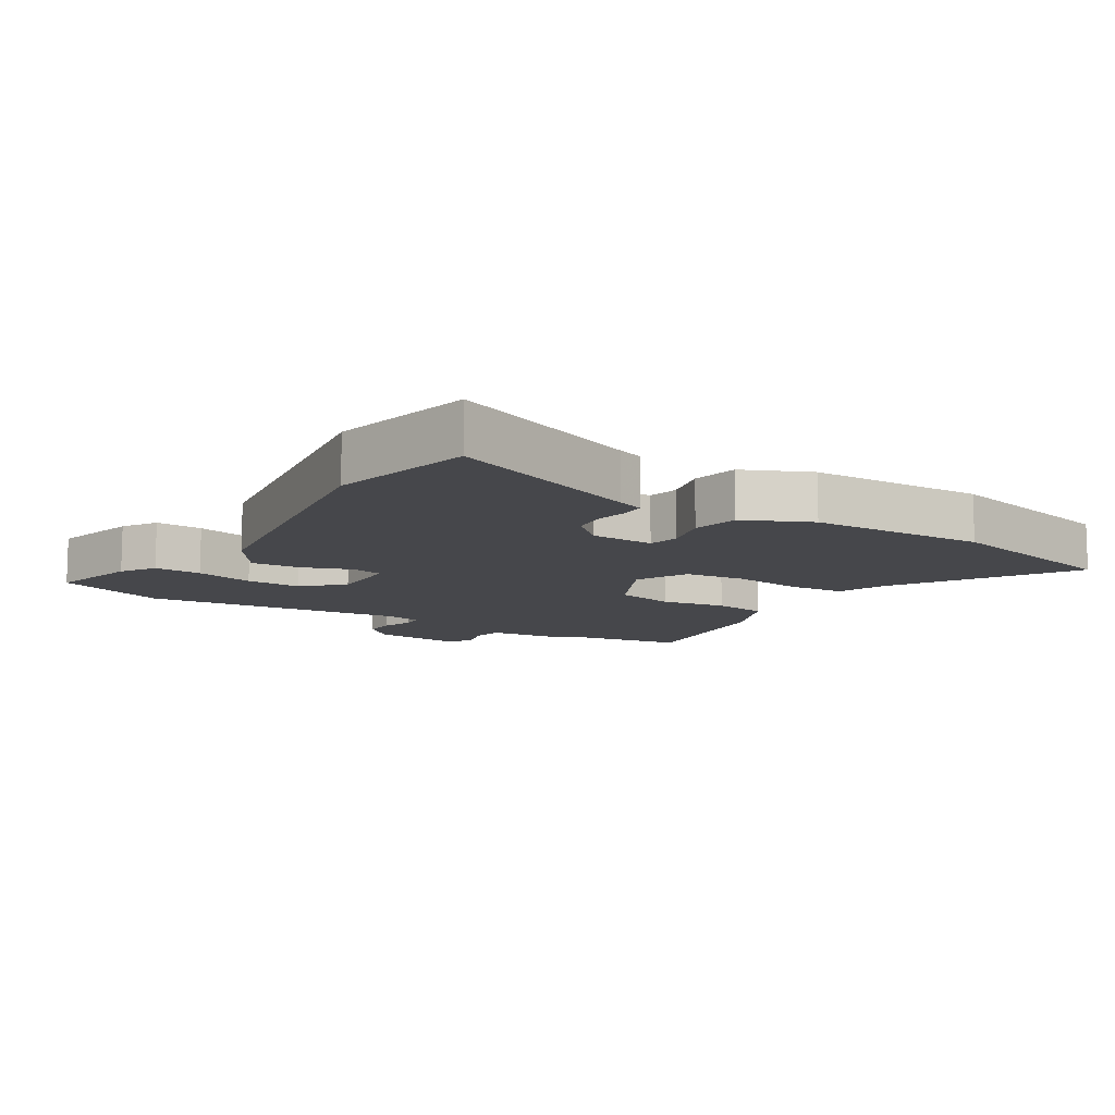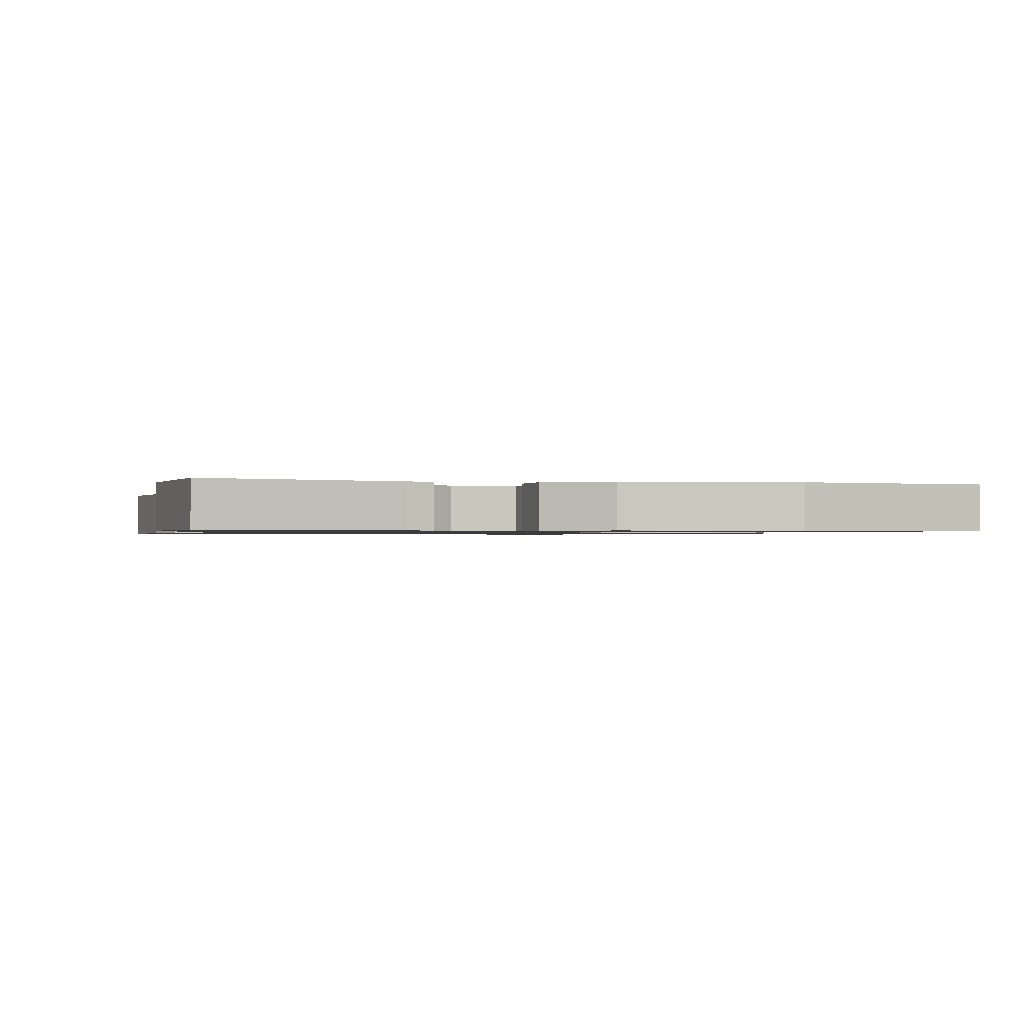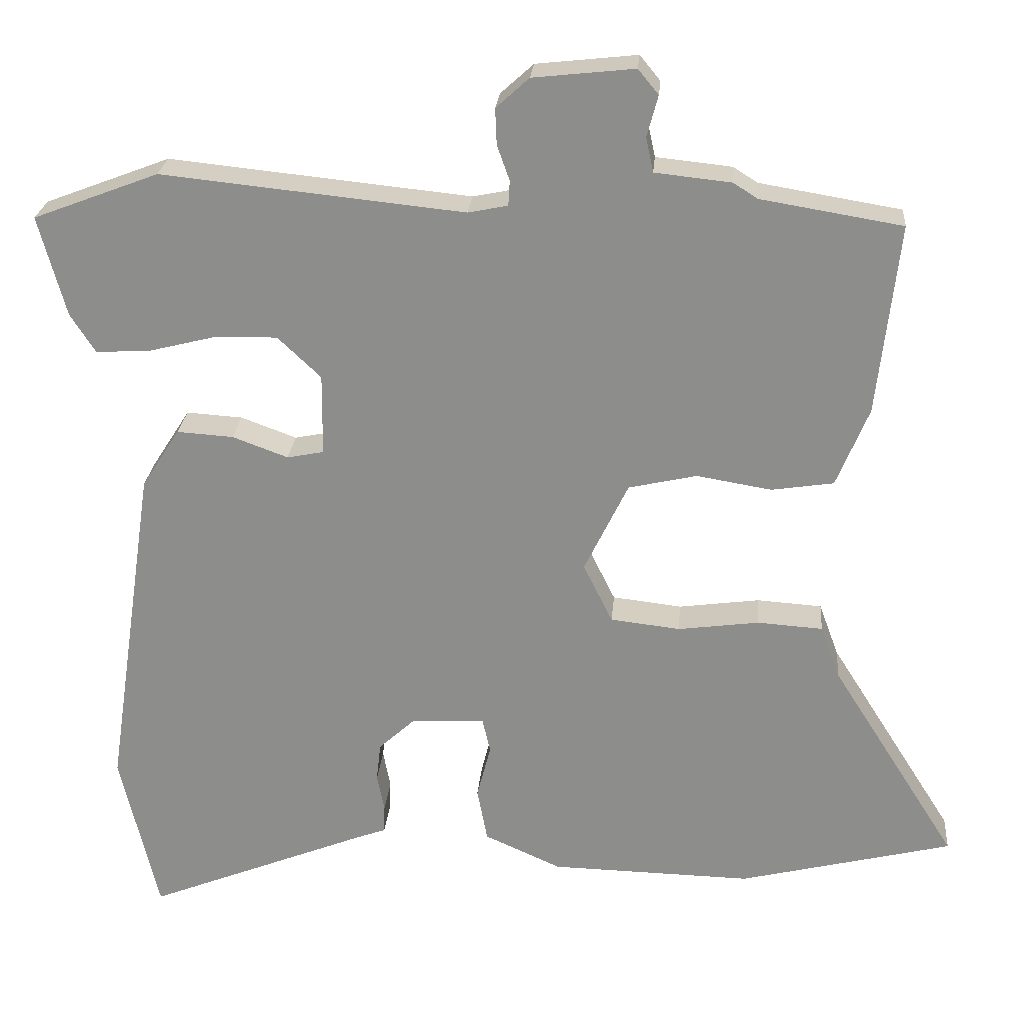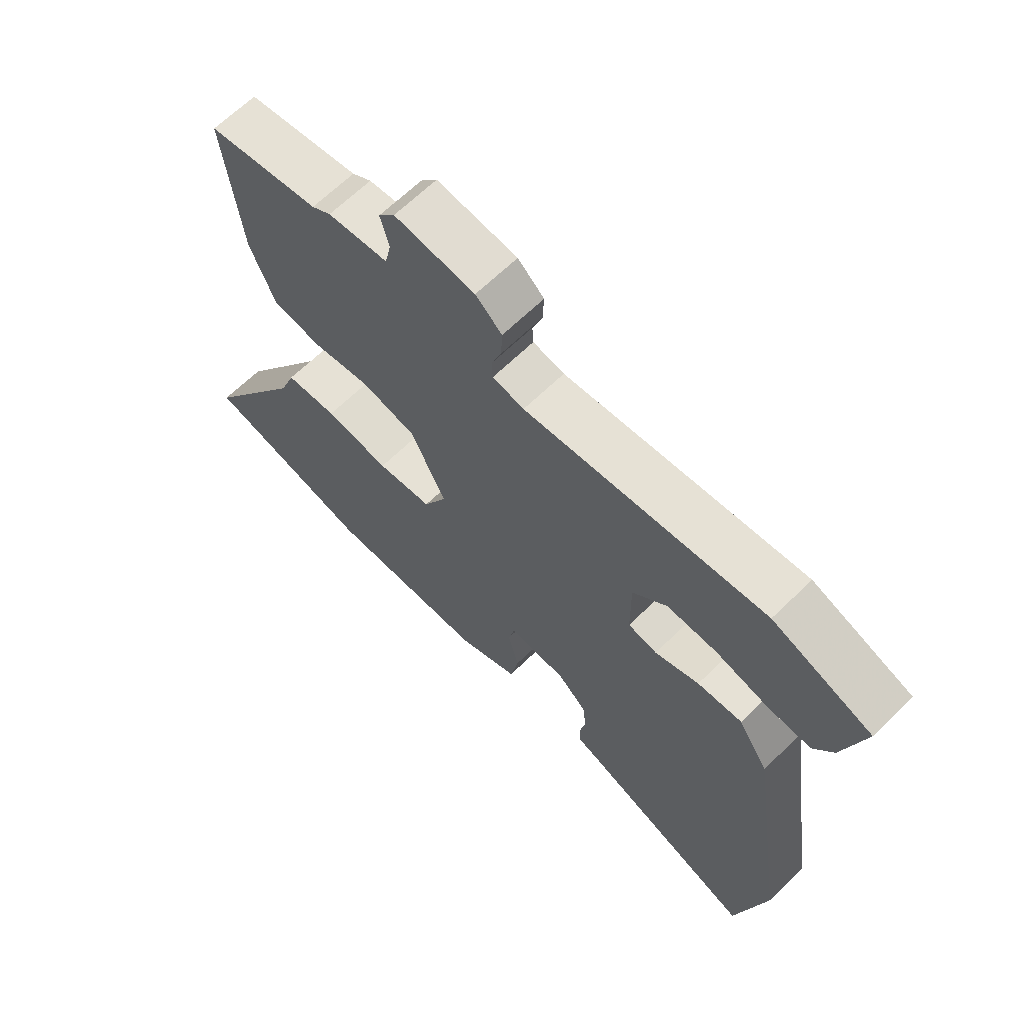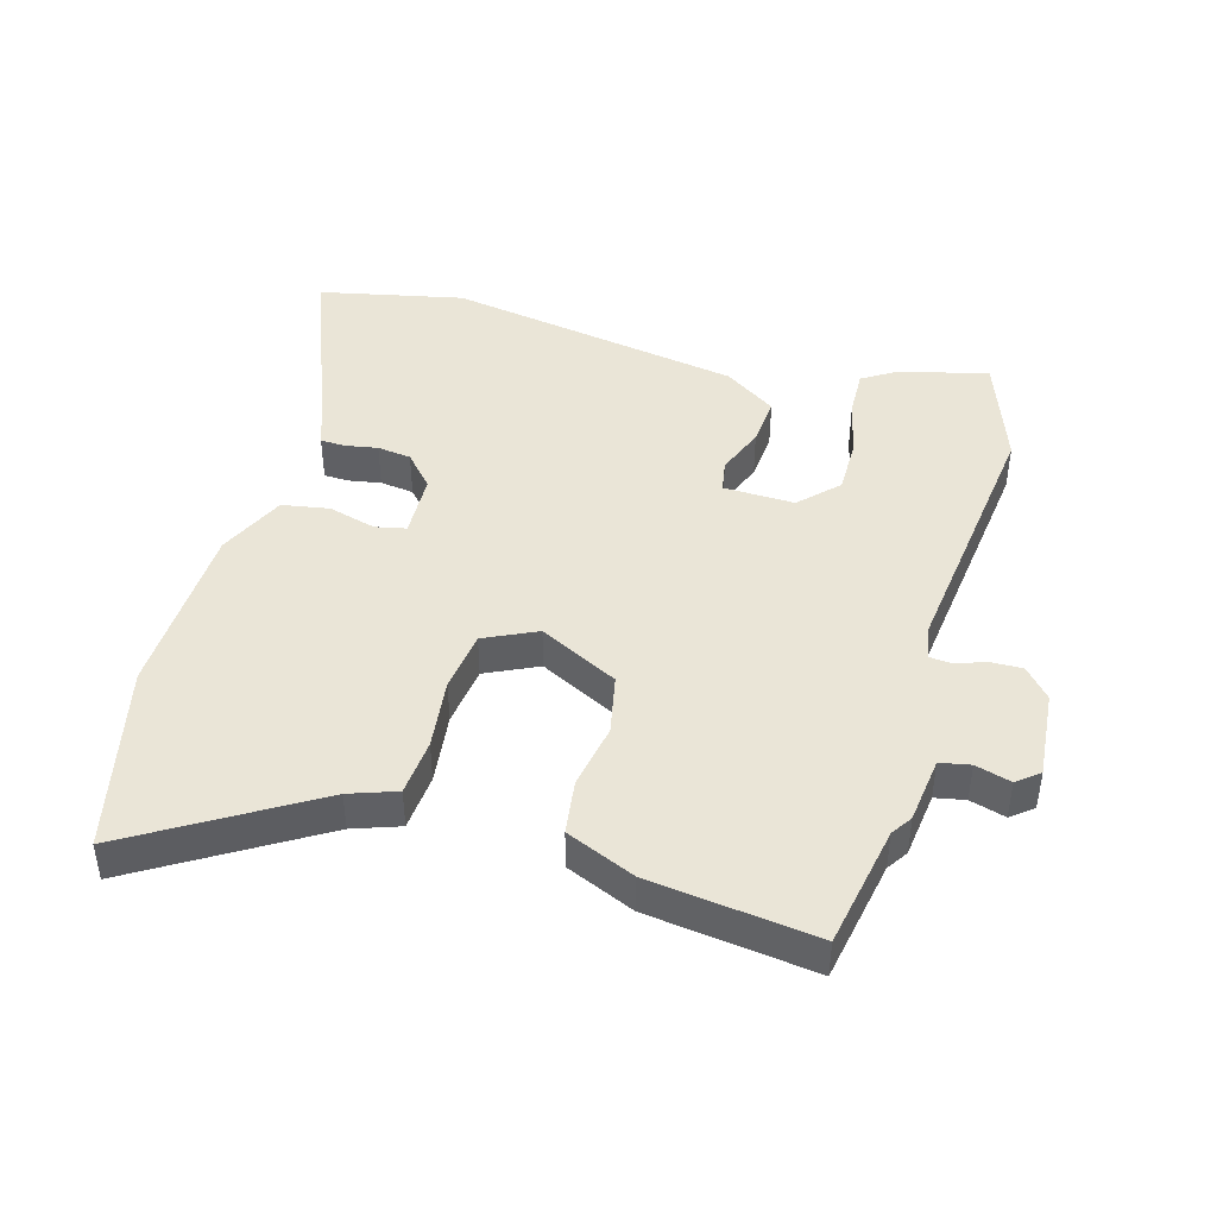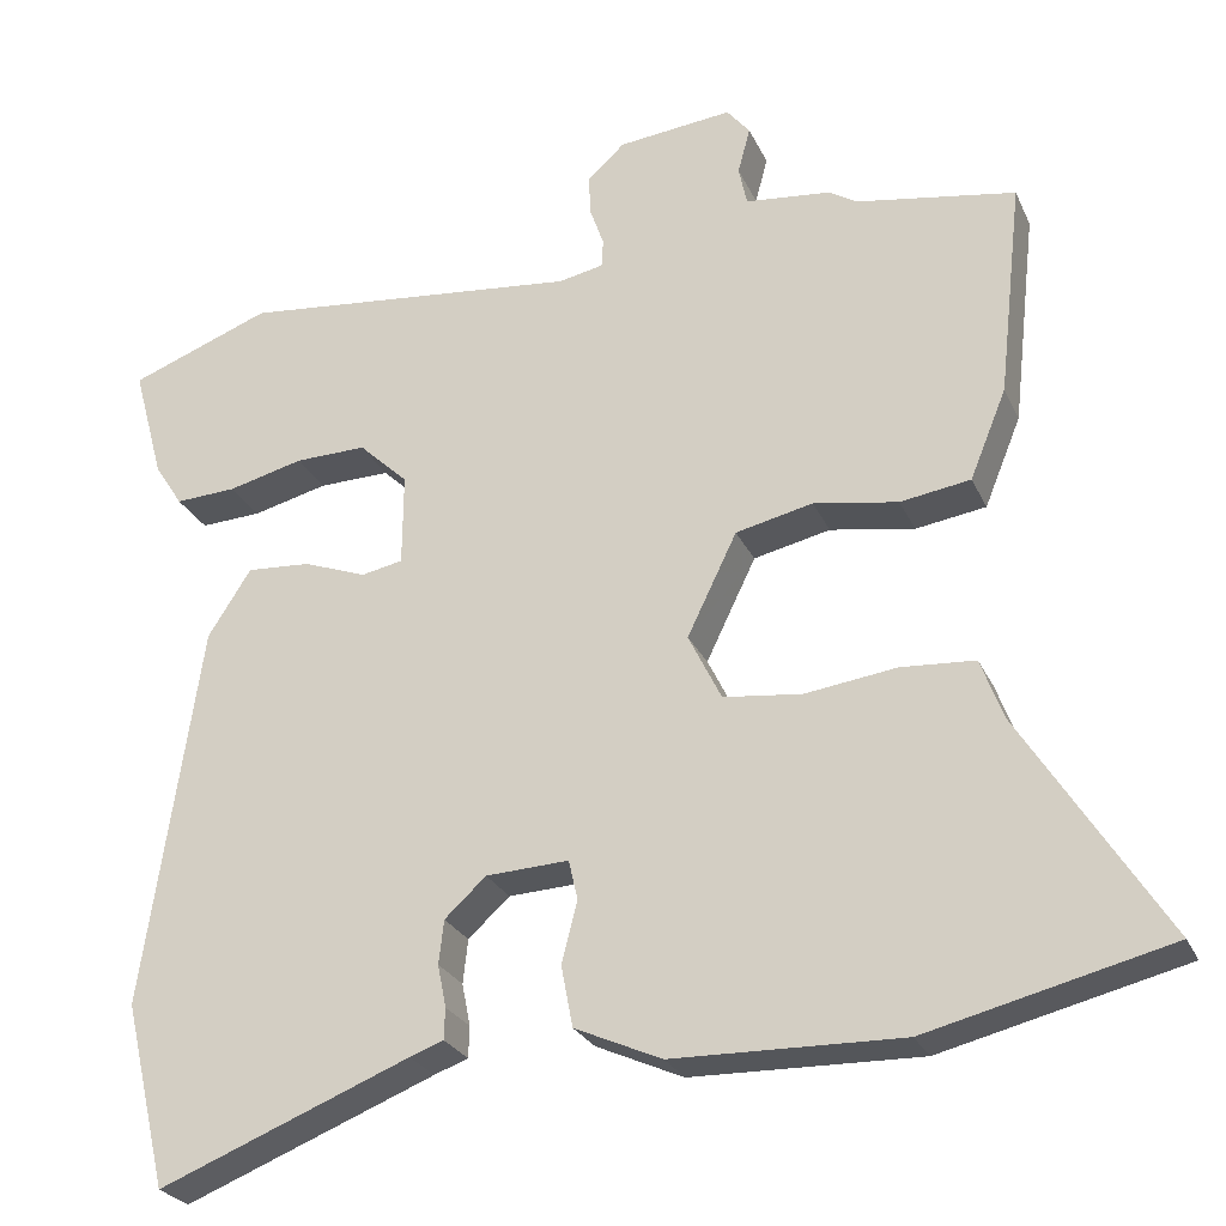
<metadata>
{"format":"obj","ext":"obj","renderer":"f3d","projection":"perspective","resolution":1024,"background":"white","views":[{"elev":-10.8,"azim":148.3,"up":"+Y"},{"elev":-0.9,"azim":171.8,"up":"+Y"},{"elev":24.8,"azim":-175.2,"up":"+Z"},{"elev":65.6,"azim":45.6,"up":"+Z"},{"elev":44.3,"azim":-73.1,"up":"+Y"},{"elev":-25.9,"azim":-159.7,"up":"+Z"}]}
</metadata>
<code>
v 0.528 0.07 -0.381
v 0.476 0.07 -0.604
v 0.173 0.07 -0.483
v 0.132 0.07 -0.468
v 0.131 0.07 -0.43
v 0.141 0.07 -0.379
v 0.135 0.07 -0.326
v 0.085 0.07 -0.28
v -0.015 0.07 -0.275
v -0.026 0.07 -0.323
v -0.007 0.07 -0.397
v -0.021 0.07 -0.471
v -0.126 0.07 -0.518
v -0.402 0.07 -0.524
v -0.694 0.07 -0.452
v -0.521 0.07 -0.178
v -0.494 0.07 -0.105
v -0.405 0.07 -0.099
v -0.294 0.07 -0.114
v -0.199 0.07 -0.103
v -0.159 0.07 -0.022
v -0.219 0.07 0.102
v -0.312 0.07 0.123
v -0.414 0.07 0.106
v -0.499 0.07 0.119
v -0.543 0.07 0.227
v -0.572 0.07 0.488
v -0.379 0.07 0.52
v -0.346 0.07 0.541
v -0.242 0.07 0.552
v -0.232 0.07 0.599
v -0.247 0.07 0.655
v -0.219 0.07 0.689
v -0.081 0.07 0.674
v -0.036 0.07 0.633
v -0.038 0.07 0.584
v -0.055 0.07 0.536
v -0.053 0.07 0.502
v 0.001 0.07 0.491
v 0.413 0.07 0.533
v 0.584 0.07 0.468
v 0.547 0.07 0.331
v 0.513 0.07 0.278
v 0.439 0.07 0.282
v 0.348 0.07 0.305
v 0.262 0.07 0.307
v 0.203 0.07 0.251
v 0.204 0.07 0.14
v 0.254 0.07 0.13
v 0.33 0.07 0.158
v 0.407 0.07 0.163
v 0.459 0.07 0.082
v 0.528 0 -0.381
v 0.476 0 -0.604
v 0.173 0 -0.483
v 0.132 0 -0.468
v 0.131 0 -0.43
v 0.141 0 -0.379
v 0.135 0 -0.326
v 0.085 0 -0.28
v -0.015 0 -0.275
v -0.026 0 -0.323
v -0.007 0 -0.397
v -0.021 0 -0.471
v -0.126 0 -0.518
v -0.402 0 -0.524
v -0.694 0 -0.452
v -0.521 0 -0.178
v -0.494 0 -0.105
v -0.405 0 -0.099
v -0.294 0 -0.114
v -0.199 0 -0.103
v -0.159 0 -0.022
v -0.219 0 0.102
v -0.312 0 0.123
v -0.414 0 0.106
v -0.499 0 0.119
v -0.543 0 0.227
v -0.572 0 0.488
v -0.379 0 0.52
v -0.346 0 0.541
v -0.242 0 0.552
v -0.232 0 0.599
v -0.247 0 0.655
v -0.219 0 0.689
v -0.081 0 0.674
v -0.036 0 0.633
v -0.038 0 0.584
v -0.055 0 0.536
v -0.053 0 0.502
v 0.001 0 0.491
v 0.413 0 0.533
v 0.584 0 0.468
v 0.547 0 0.331
v 0.513 0 0.278
v 0.439 0 0.282
v 0.348 0 0.305
v 0.262 0 0.307
v 0.203 0 0.251
v 0.204 0 0.14
v 0.254 0 0.13
v 0.33 0 0.158
v 0.407 0 0.163
v 0.459 0 0.082
f 49 50 51 52
f 48 49 52 1
f 42 43 44 45
f 42 45 46
f 39 40 41 42
f 38 39 42 46
f 34 35 36 37
f 34 37 38
f 31 32 33 34
f 30 31 34 38
f 28 29 30 38
f 23 24 25 26
f 22 23 26 27
f 16 17 18 19
f 16 19 20
f 15 16 20
f 14 15 20
f 13 14 20 21
f 10 11 12 13
f 9 10 13 21
f 3 4 5 6
f 3 6 7
f 48 1 2 3
f 47 48 3 7
f 38 46 47
f 22 27 28 38
f 8 9 21 22
f 22 38 47
f 7 8 22 47
f 104 103 102 101
f 53 104 101 100
f 97 96 95 94
f 98 97 94
f 94 93 92 91
f 98 94 91 90
f 89 88 87 86
f 90 89 86
f 86 85 84 83
f 90 86 83 82
f 90 82 81 80
f 78 77 76 75
f 79 78 75 74
f 71 70 69 68
f 72 71 68
f 72 68 67
f 72 67 66
f 73 72 66 65
f 65 64 63 62
f 73 65 62 61
f 58 57 56 55
f 59 58 55
f 55 54 53 100
f 59 55 100 99
f 99 98 90
f 90 80 79 74
f 74 73 61 60
f 99 90 74
f 99 74 60 59
f 1 53 54 2
f 2 54 55 3
f 3 55 56 4
f 4 56 57 5
f 5 57 58 6
f 6 58 59 7
f 7 59 60 8
f 8 60 61 9
f 9 61 62 10
f 10 62 63 11
f 11 63 64 12
f 12 64 65 13
f 13 65 66 14
f 14 66 67 15
f 15 67 68 16
f 16 68 69 17
f 17 69 70 18
f 18 70 71 19
f 19 71 72 20
f 20 72 73 21
f 21 73 74 22
f 22 74 75 23
f 23 75 76 24
f 24 76 77 25
f 25 77 78 26
f 26 78 79 27
f 27 79 80 28
f 28 80 81 29
f 29 81 82 30
f 30 82 83 31
f 31 83 84 32
f 32 84 85 33
f 33 85 86 34
f 34 86 87 35
f 35 87 88 36
f 36 88 89 37
f 37 89 90 38
f 38 90 91 39
f 39 91 92 40
f 40 92 93 41
f 41 93 94 42
f 42 94 95 43
f 43 95 96 44
f 44 96 97 45
f 45 97 98 46
f 46 98 99 47
f 47 99 100 48
f 48 100 101 49
f 49 101 102 50
f 50 102 103 51
f 51 103 104 52
f 52 104 53 1

</code>
